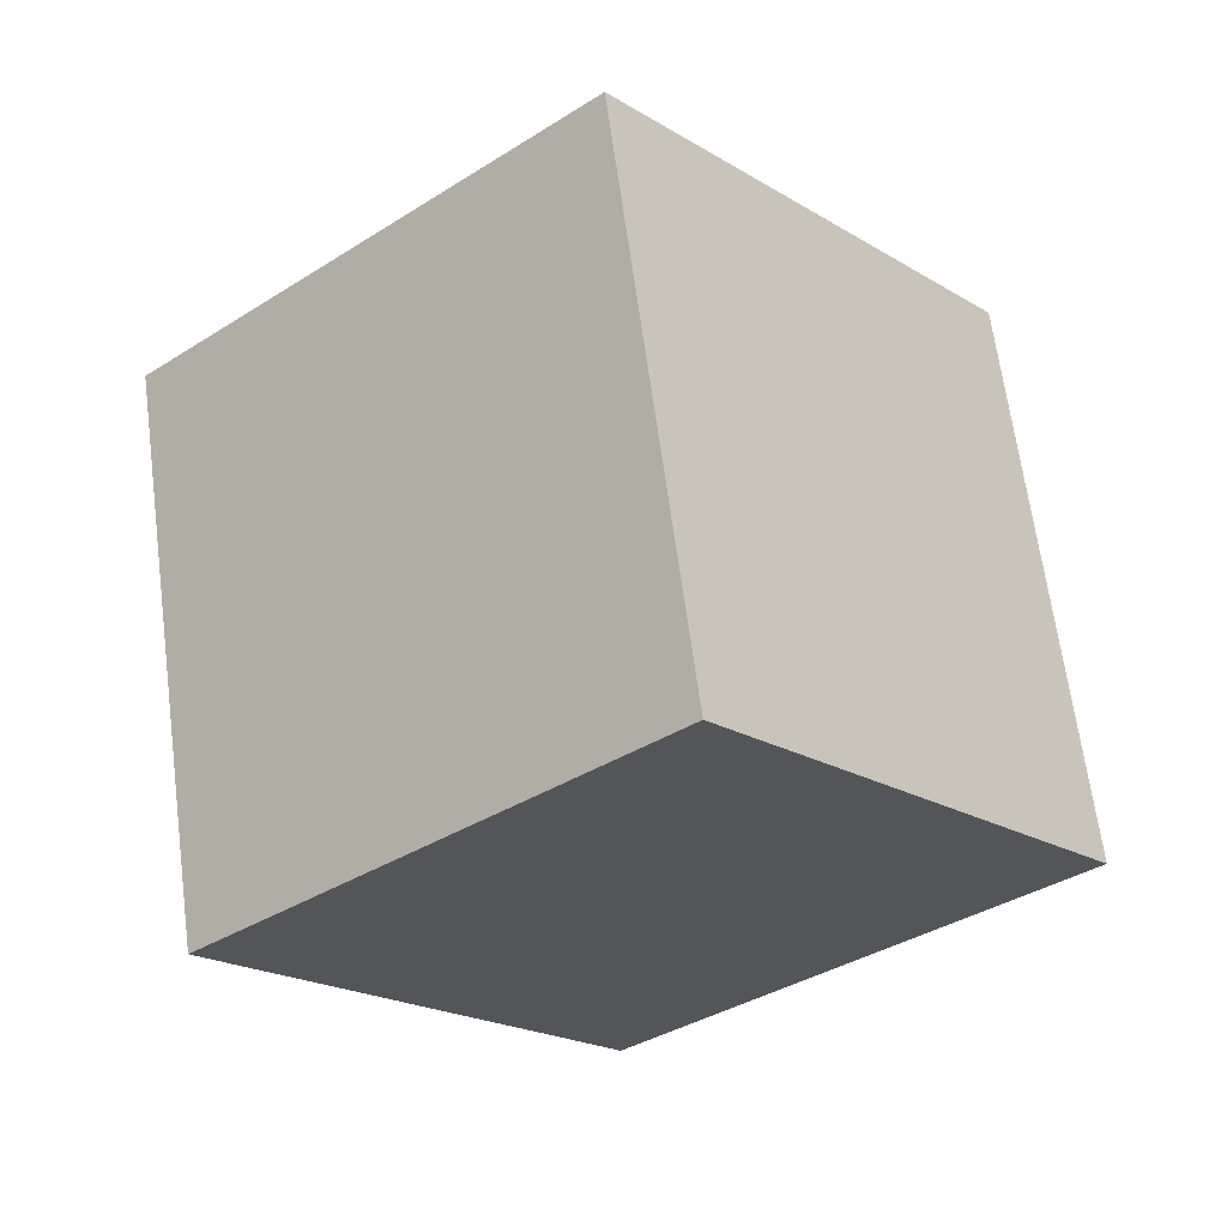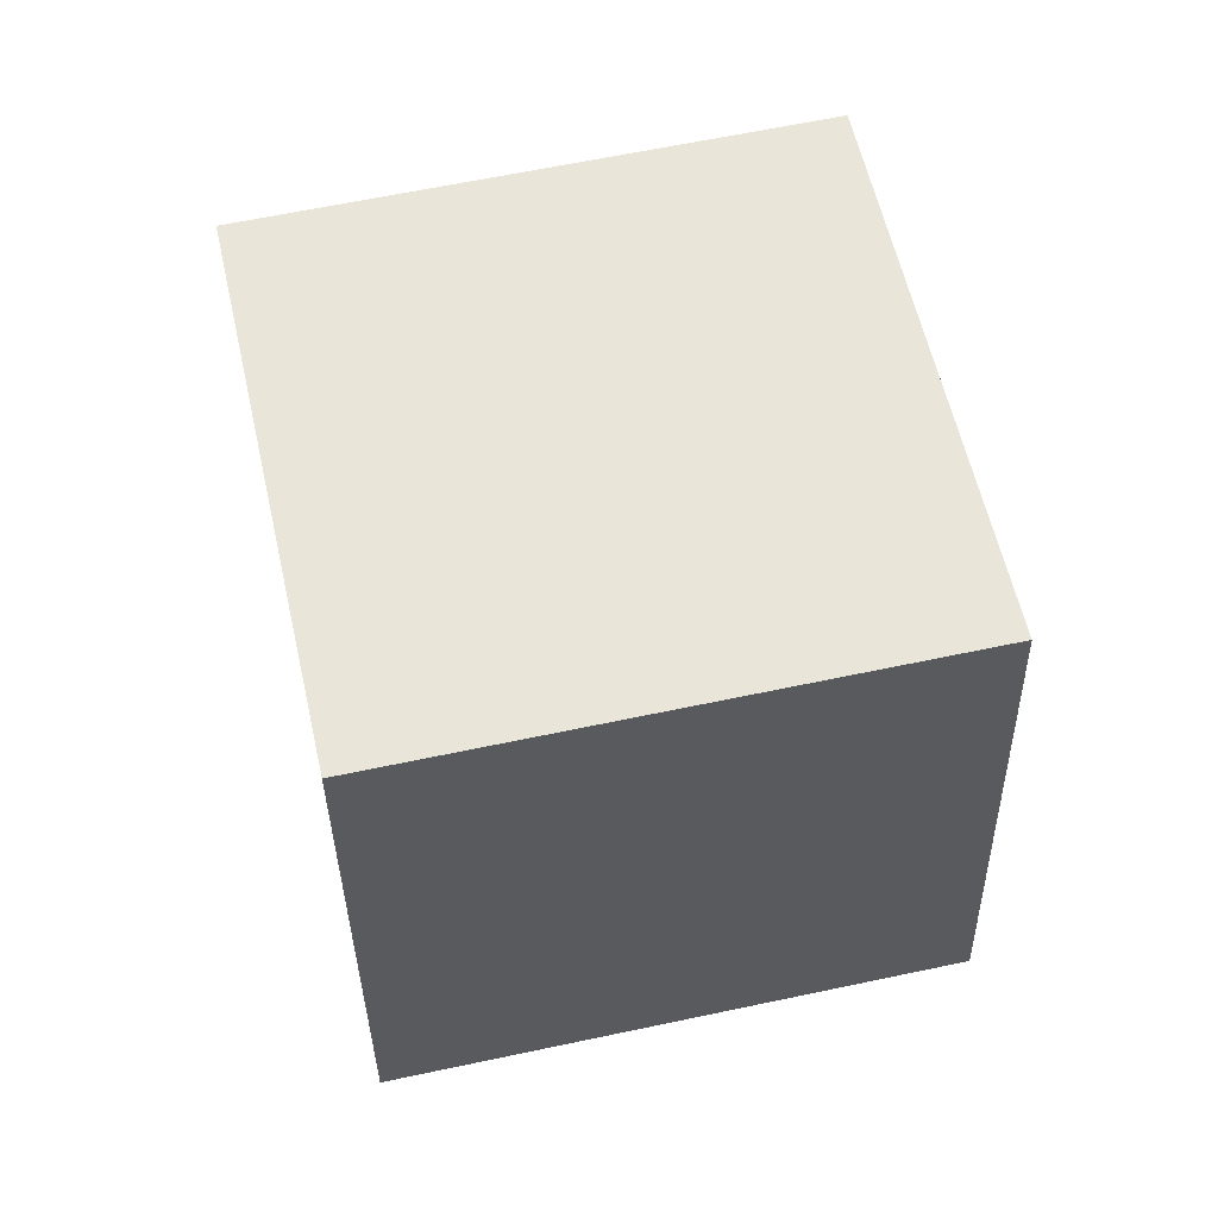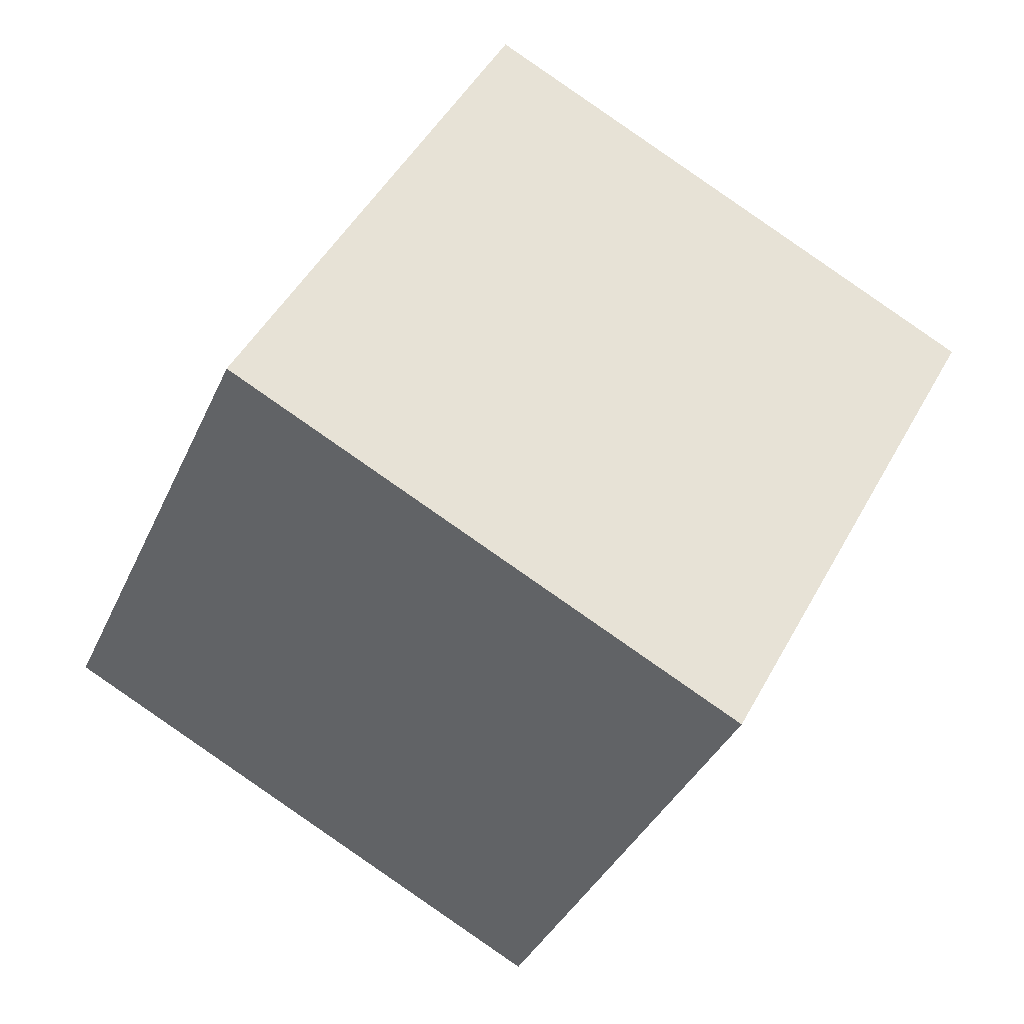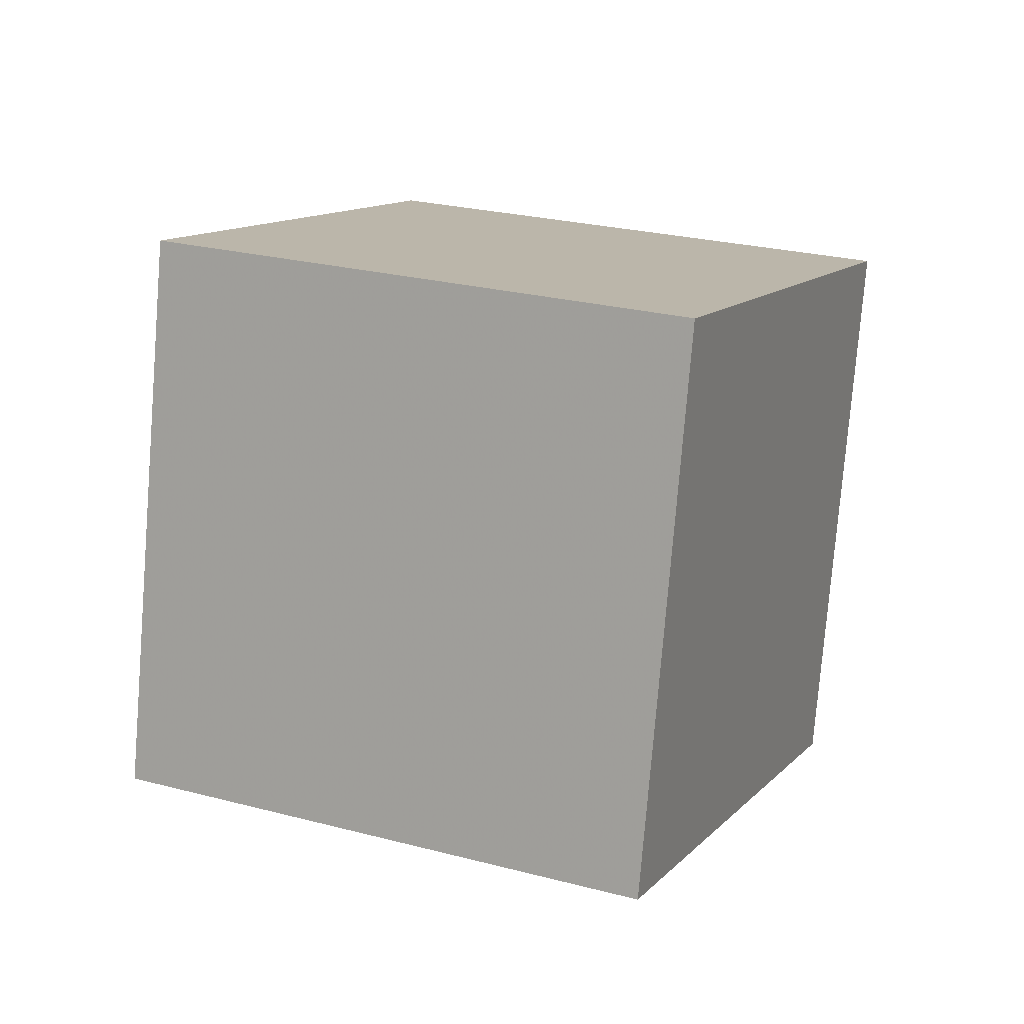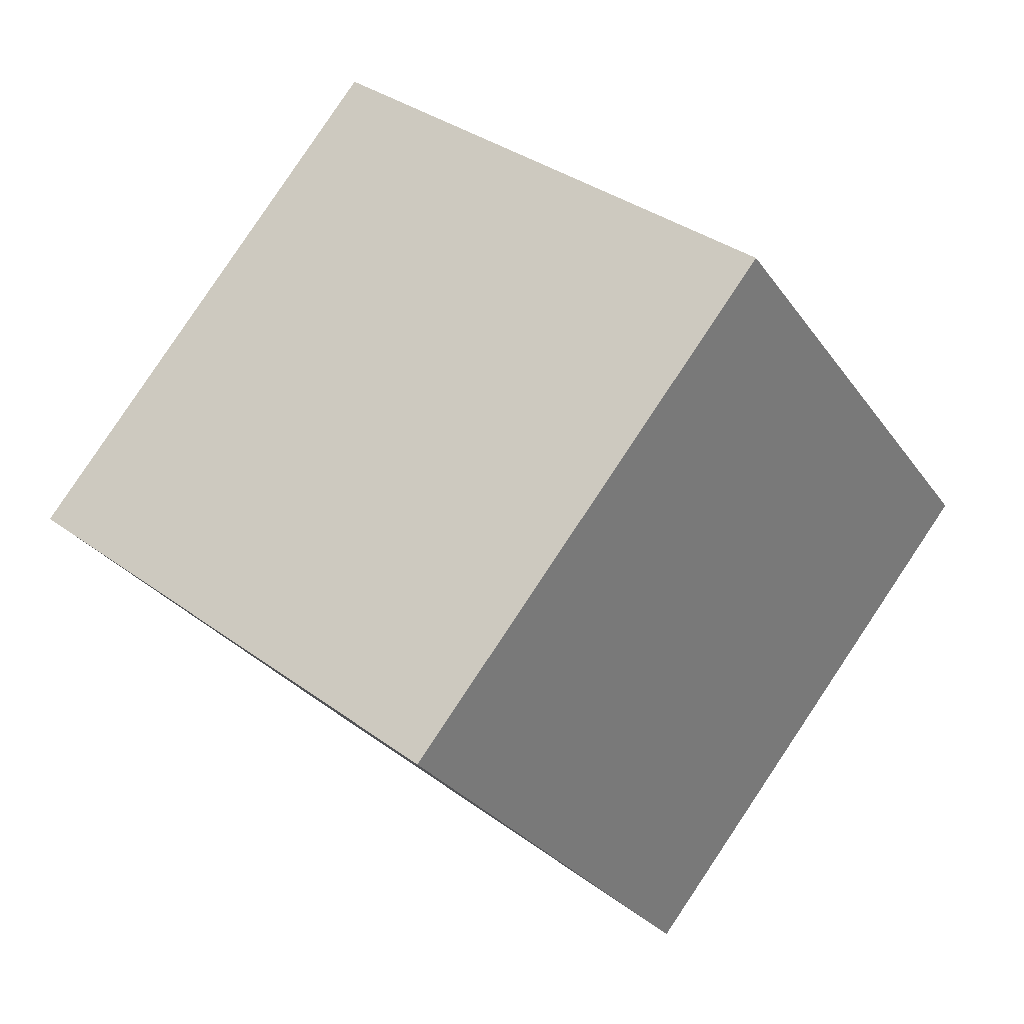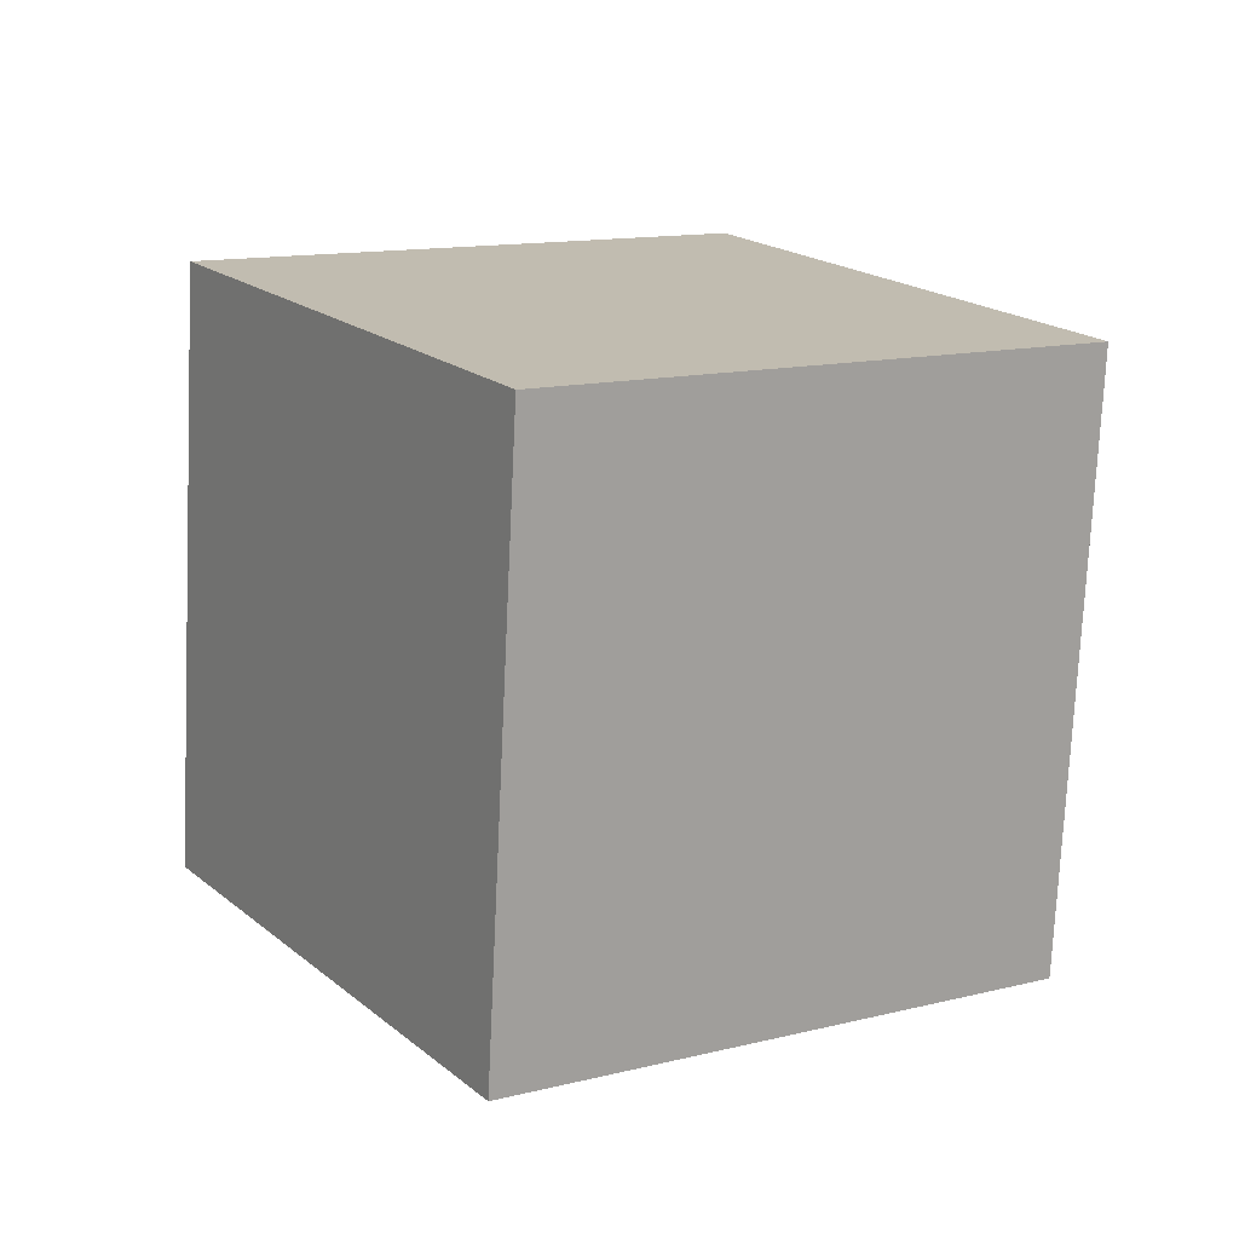
<metadata>
{"format":"obj","ext":"obj","renderer":"f3d","projection":"perspective","resolution":1024,"background":"white","views":[{"elev":-51.7,"azim":-129.1,"up":"+Y"},{"elev":-8.7,"azim":6.6,"up":"+Y"},{"elev":70.0,"azim":44.9,"up":"+Z"},{"elev":-64.9,"azim":96.3,"up":"+Y"},{"elev":68.6,"azim":-44.5,"up":"+Y"},{"elev":-8.7,"azim":161.2,"up":"+Z"}]}
</metadata>
<code>
v 7.095 1.087 10.93
v 6.193 -3.03 1.862
v 4.507 9.977 7.152
v 3.605 5.859 -1.916
v -2.522 -0.9188 12.8
v -3.424 -5.036 3.73
v -5.11 7.971 9.02
v -6.012 3.854 -0.04865
f 2 4 1
f 5 2 1
f 1 4 3
f 3 5 1
f 2 8 4
f 6 2 5
f 6 8 2
f 4 8 3
f 7 5 3
f 3 8 7
f 7 6 5
f 8 6 7

</code>
